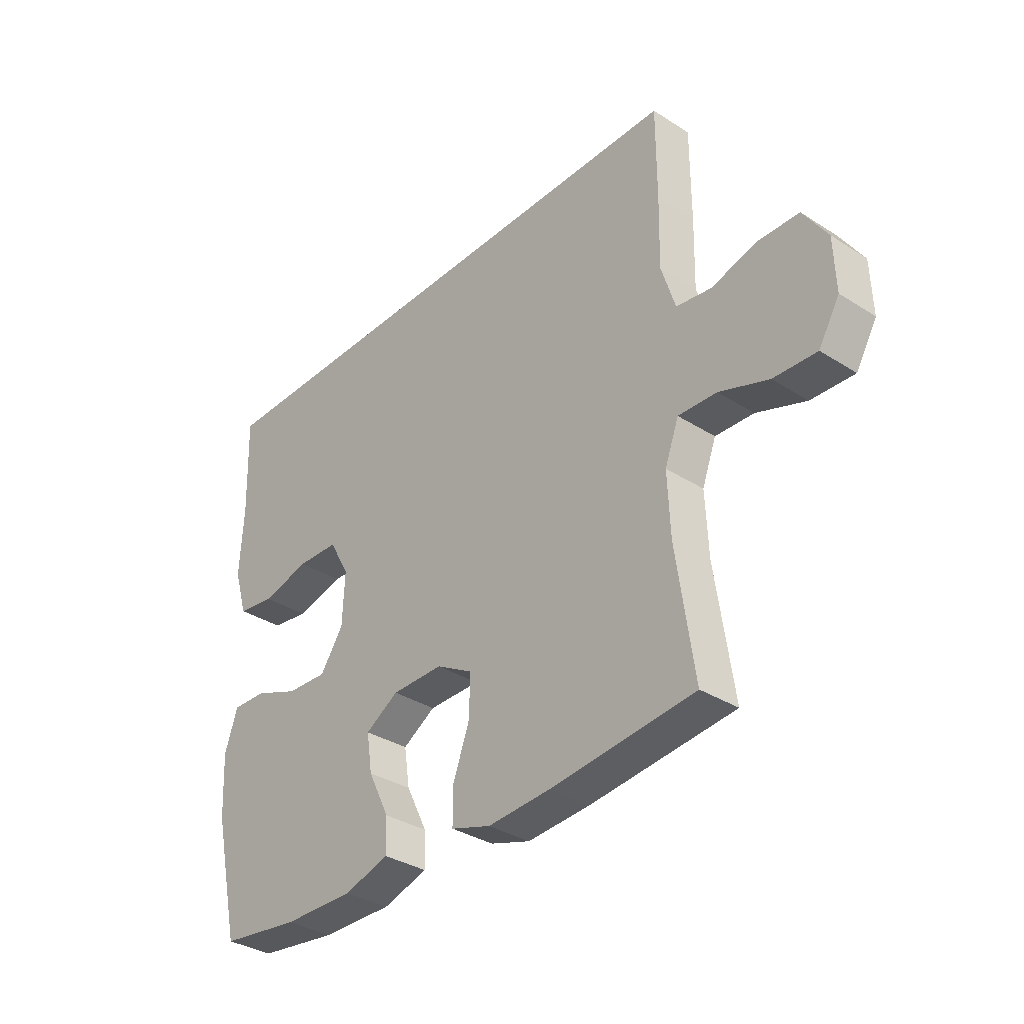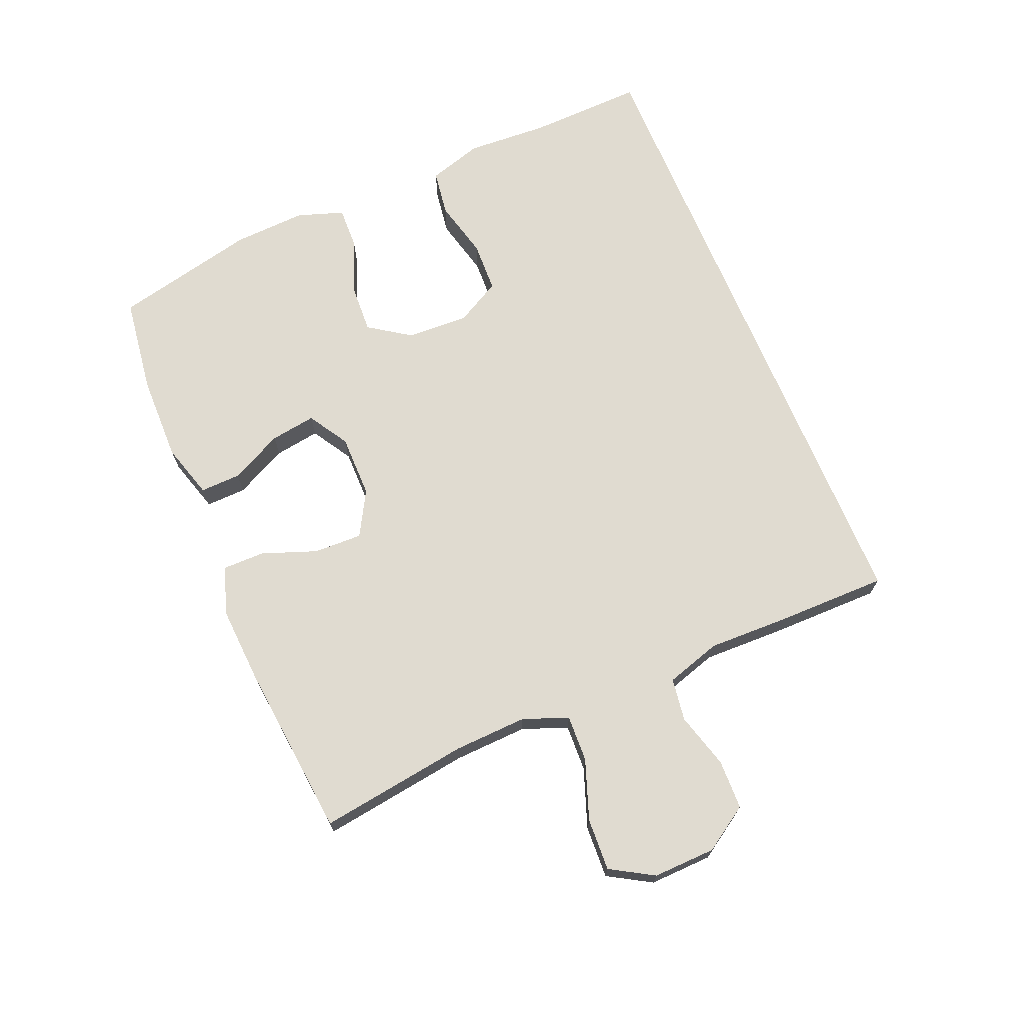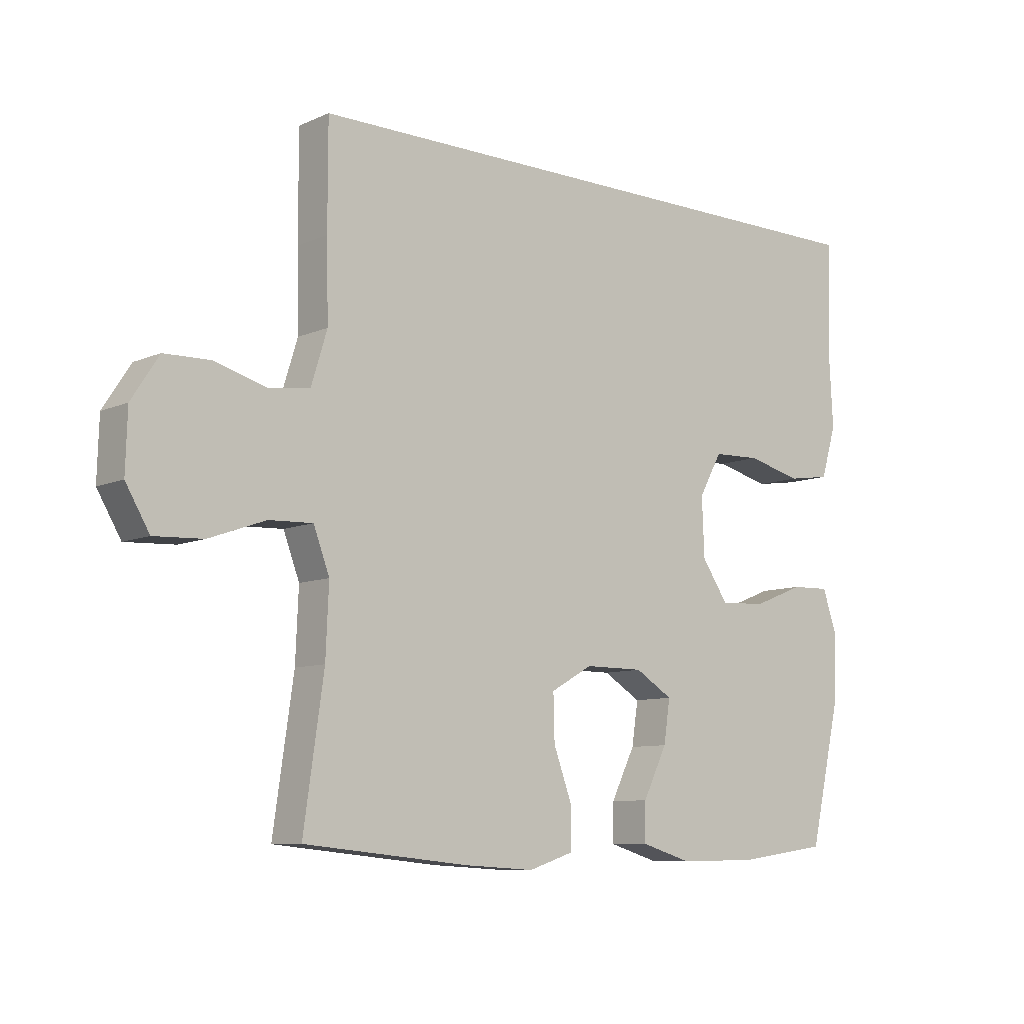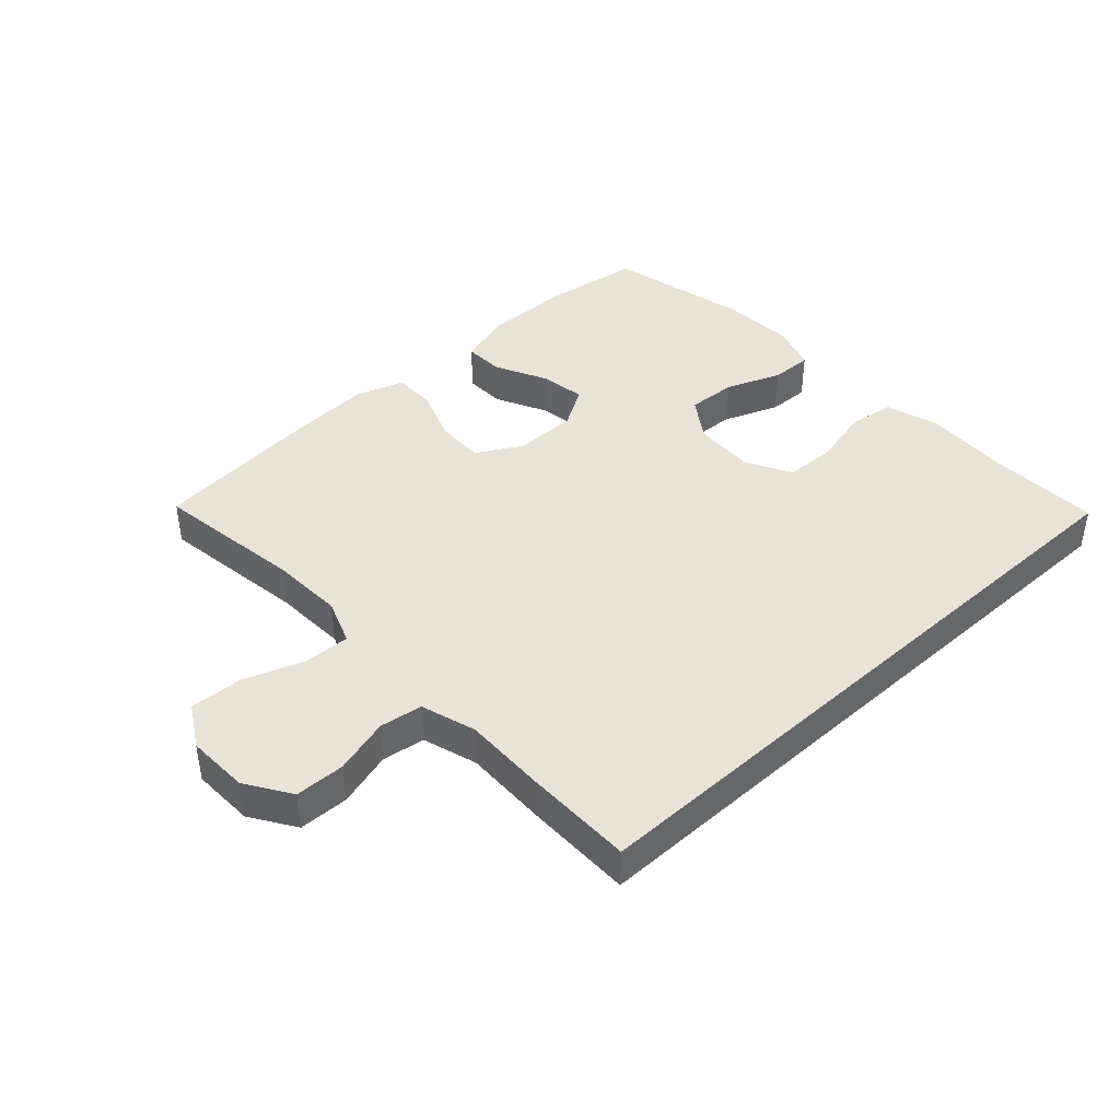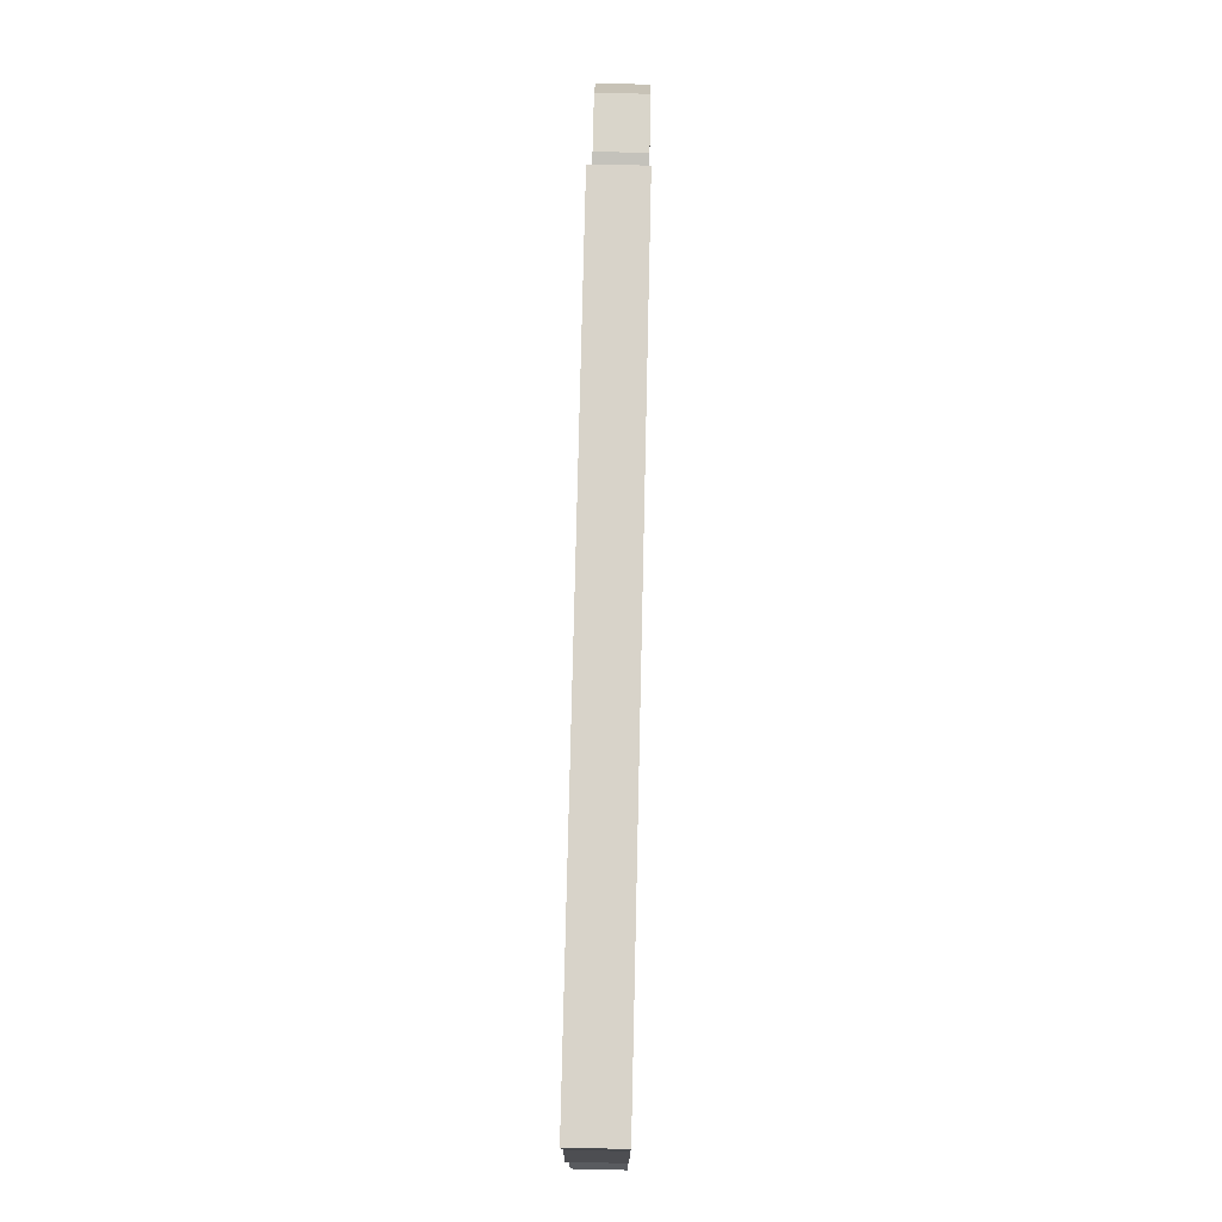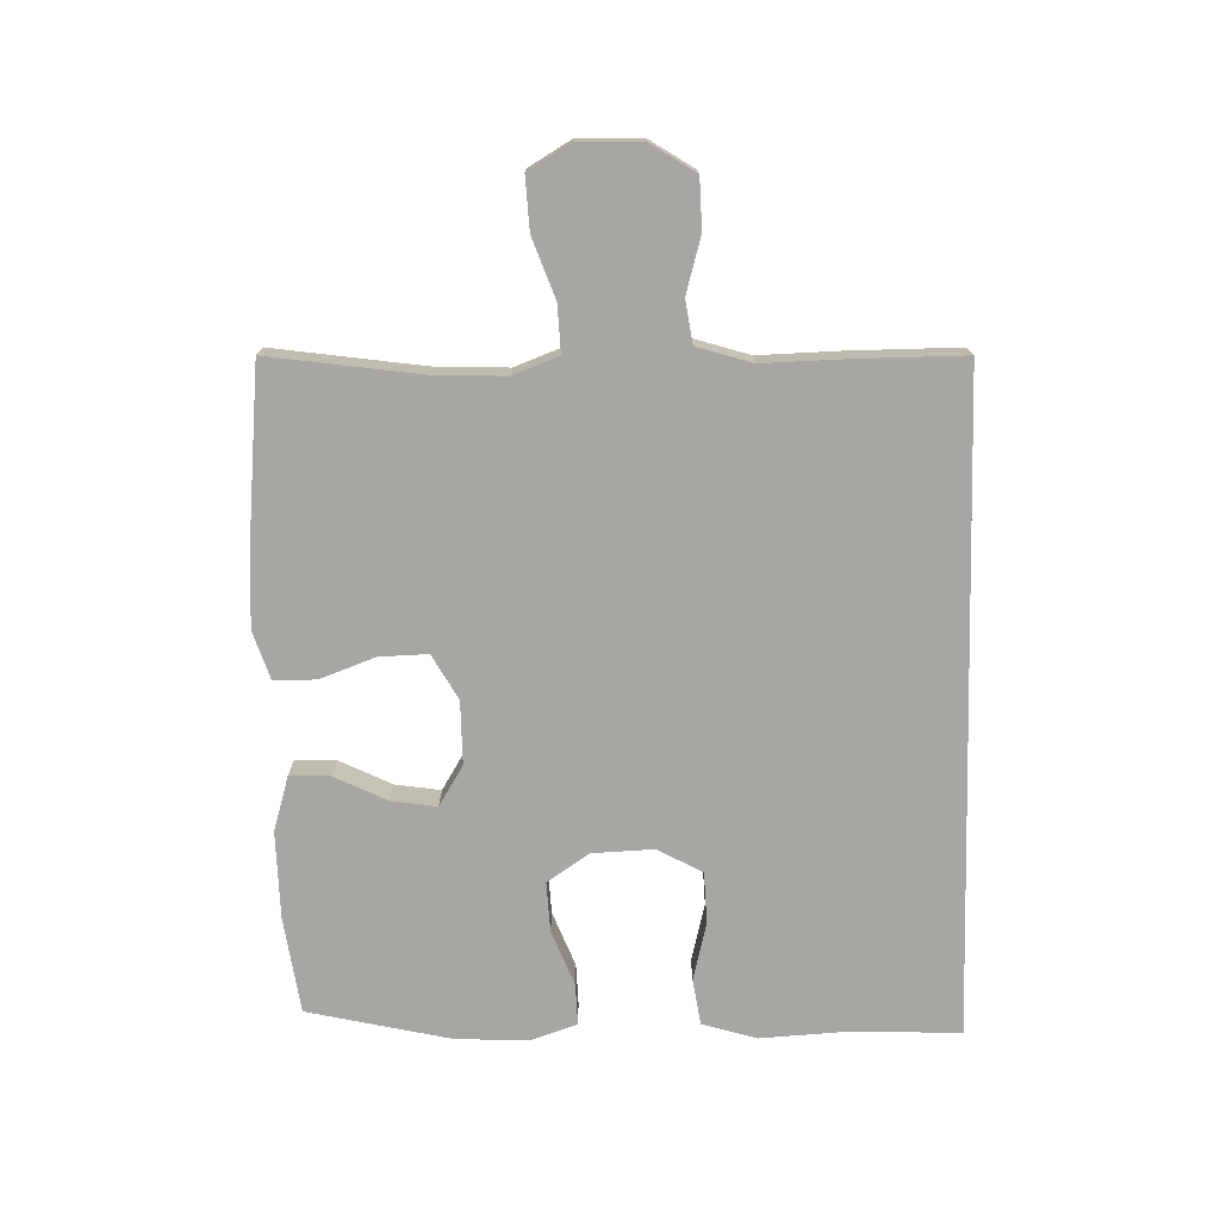
<metadata>
{"format":"obj","ext":"obj","renderer":"f3d","projection":"perspective","resolution":1024,"background":"white","views":[{"elev":-34.4,"azim":-130.7,"up":"+Z"},{"elev":70.0,"azim":-112.7,"up":"+Y"},{"elev":-8.8,"azim":-40.6,"up":"+Z"},{"elev":41.9,"azim":-42.6,"up":"+Y"},{"elev":76.0,"azim":91.3,"up":"+Z"},{"elev":-74.2,"azim":-88.4,"up":"+Y"}]}
</metadata>
<code>
v 0.563 0.07 0.5
v 0.557 0.07 0.317
v 0.564 0.07 0.188
v 0.538 0.07 0.102
v 0.465 0.07 0.091
v 0.372 0.07 0.114
v 0.291 0.07 0.111
v 0.252 0.07 0.04
v 0.256 0.07 -0.058
v 0.301 0.07 -0.124
v 0.38 0.07 -0.12
v 0.467 0.07 -0.086
v 0.533 0.07 -0.084
v 0.558 0.07 -0.158
v 0.552 0.07 -0.274
v 0.5 0.07 -0.5
v 0.346 0.07 -0.521
v 0.209 0.07 -0.523
v 0.122 0.07 -0.497
v 0.124 0.07 -0.433
v 0.165 0.07 -0.35
v 0.176 0.07 -0.278
v 0.112 0.07 -0.239
v 0.012 0.07 -0.239
v -0.059 0.07 -0.279
v -0.057 0.07 -0.356
v -0.025 0.07 -0.443
v -0.025 0.07 -0.51
v -0.102 0.07 -0.535
v -0.222 0.07 -0.528
v -0.5 0.07 -0.5
v -0.466 0.07 -0.263
v -0.461 0.07 -0.147
v -0.488 0.07 -0.075
v -0.562 0.07 -0.078
v -0.657 0.07 -0.112
v -0.74 0.07 -0.116
v -0.78 0.07 -0.048
v -0.777 0.07 0.051
v -0.731 0.07 0.122
v -0.652 0.07 0.124
v -0.564 0.07 0.099
v -0.496 0.07 0.109
v -0.469 0.07 0.196
v -0.472 0.07 0.326
v -0.472 0.07 0.5
v 0.563 0 0.5
v 0.557 0 0.317
v 0.564 0 0.188
v 0.538 0 0.102
v 0.465 0 0.091
v 0.372 0 0.114
v 0.291 0 0.111
v 0.252 0 0.04
v 0.256 0 -0.058
v 0.301 0 -0.124
v 0.38 0 -0.12
v 0.467 0 -0.086
v 0.533 0 -0.084
v 0.558 0 -0.158
v 0.552 0 -0.274
v 0.5 0 -0.5
v 0.346 0 -0.521
v 0.209 0 -0.523
v 0.122 0 -0.497
v 0.124 0 -0.433
v 0.165 0 -0.35
v 0.176 0 -0.278
v 0.112 0 -0.239
v 0.012 0 -0.239
v -0.059 0 -0.279
v -0.057 0 -0.356
v -0.025 0 -0.443
v -0.025 0 -0.51
v -0.102 0 -0.535
v -0.222 0 -0.528
v -0.5 0 -0.5
v -0.466 0 -0.263
v -0.461 0 -0.147
v -0.488 0 -0.075
v -0.562 0 -0.078
v -0.657 0 -0.112
v -0.74 0 -0.116
v -0.78 0 -0.048
v -0.777 0 0.051
v -0.731 0 0.122
v -0.652 0 0.124
v -0.564 0 0.099
v -0.496 0 0.109
v -0.469 0 0.196
v -0.472 0 0.326
v -0.472 0 0.5
f 44 45 46 1
f 43 44 1 2
f 39 40 41 42
f 39 42 43
f 35 36 37 38
f 34 35 38 39
f 29 30 31 32
f 29 32 33
f 26 27 28 29
f 25 26 29 33
f 24 25 33 34
f 18 19 20 21
f 18 21 22
f 17 18 22
f 16 17 22
f 15 16 22
f 14 15 22 23
f 11 12 13 14
f 10 11 14 23
f 3 4 5 6
f 3 6 7
f 2 3 7
f 43 2 7
f 39 43 7 8
f 34 39 8 9
f 23 24 34
f 9 10 23 34
f 47 92 91 90
f 48 47 90 89
f 88 87 86 85
f 89 88 85
f 84 83 82 81
f 85 84 81 80
f 78 77 76 75
f 79 78 75
f 75 74 73 72
f 79 75 72 71
f 80 79 71 70
f 67 66 65 64
f 68 67 64
f 68 64 63
f 68 63 62
f 68 62 61
f 69 68 61 60
f 60 59 58 57
f 69 60 57 56
f 52 51 50 49
f 53 52 49
f 53 49 48
f 53 48 89
f 54 53 89 85
f 55 54 85 80
f 80 70 69
f 80 69 56 55
f 1 47 48 2
f 2 48 49 3
f 3 49 50 4
f 4 50 51 5
f 5 51 52 6
f 6 52 53 7
f 7 53 54 8
f 8 54 55 9
f 9 55 56 10
f 10 56 57 11
f 11 57 58 12
f 12 58 59 13
f 13 59 60 14
f 14 60 61 15
f 15 61 62 16
f 16 62 63 17
f 17 63 64 18
f 18 64 65 19
f 19 65 66 20
f 20 66 67 21
f 21 67 68 22
f 22 68 69 23
f 23 69 70 24
f 24 70 71 25
f 25 71 72 26
f 26 72 73 27
f 27 73 74 28
f 28 74 75 29
f 29 75 76 30
f 30 76 77 31
f 31 77 78 32
f 32 78 79 33
f 33 79 80 34
f 34 80 81 35
f 35 81 82 36
f 36 82 83 37
f 37 83 84 38
f 38 84 85 39
f 39 85 86 40
f 40 86 87 41
f 41 87 88 42
f 42 88 89 43
f 43 89 90 44
f 44 90 91 45
f 45 91 92 46
f 46 92 47 1

</code>
